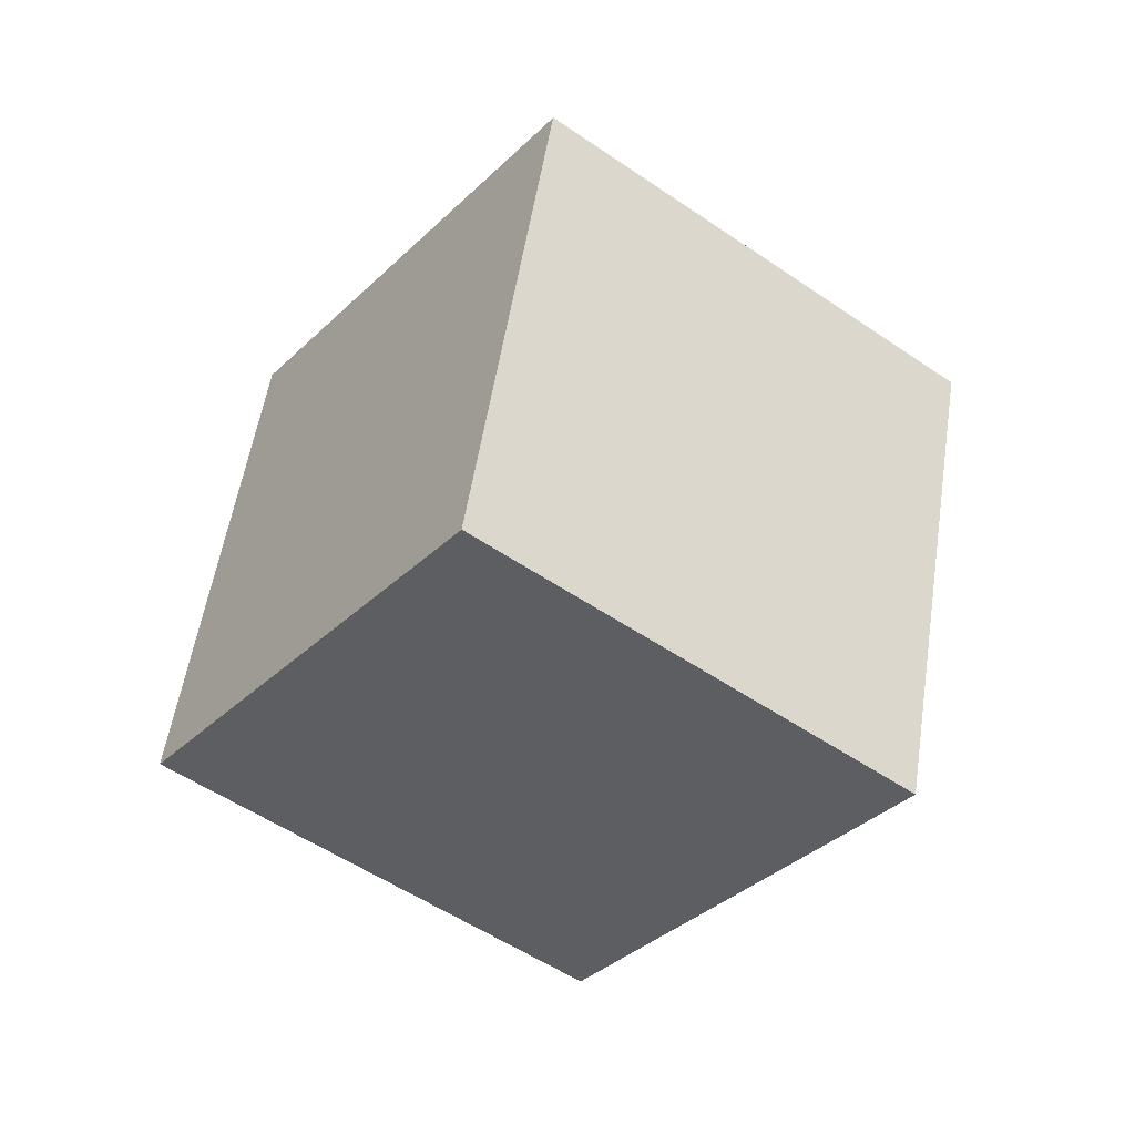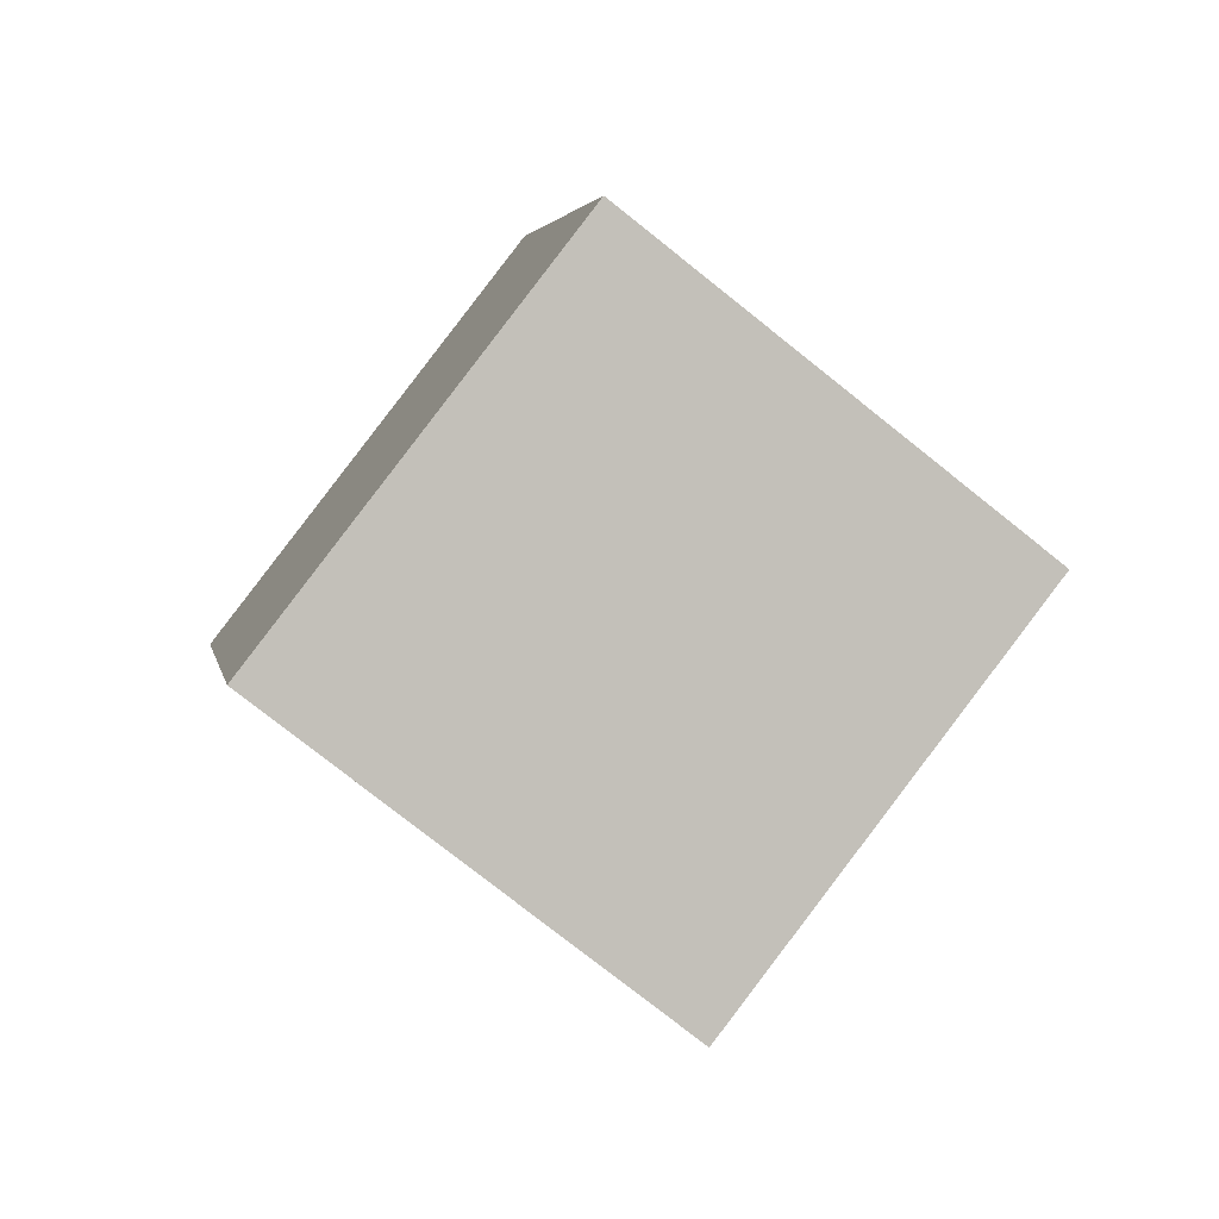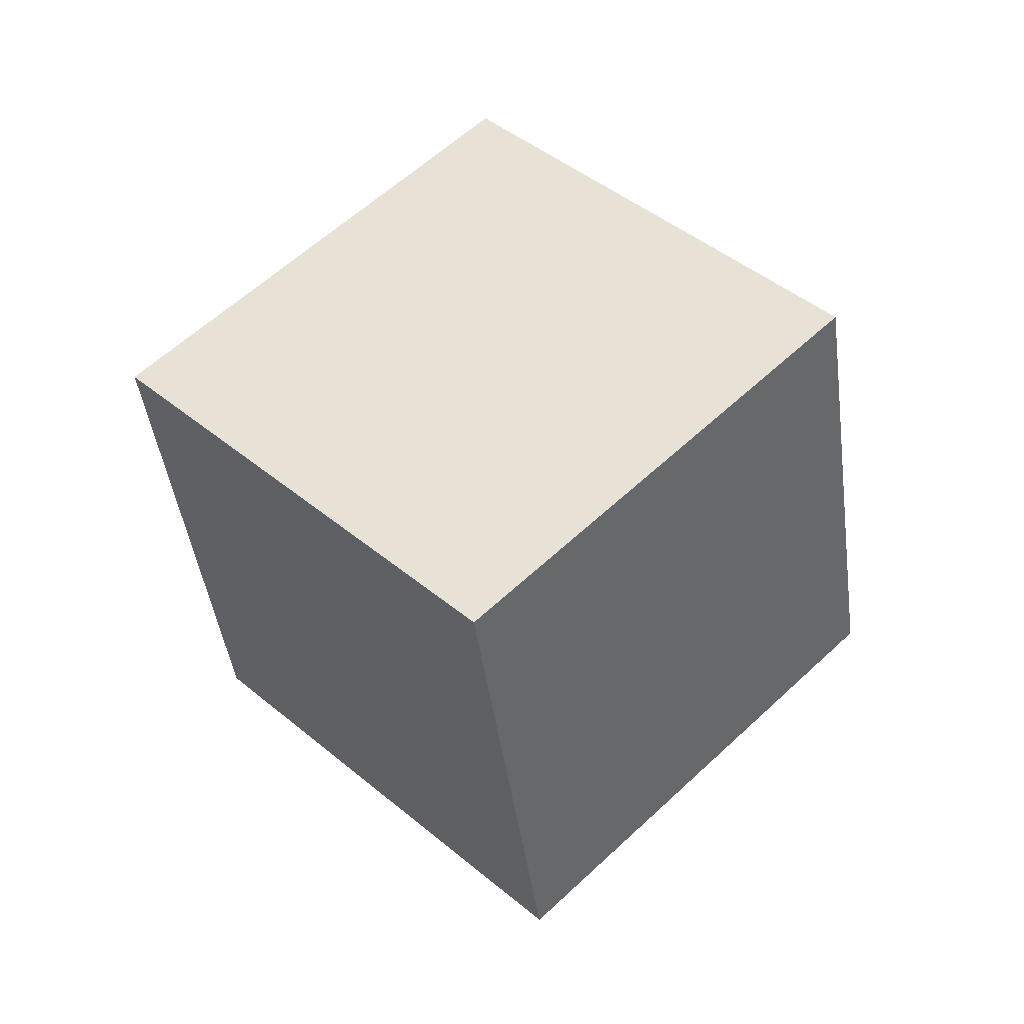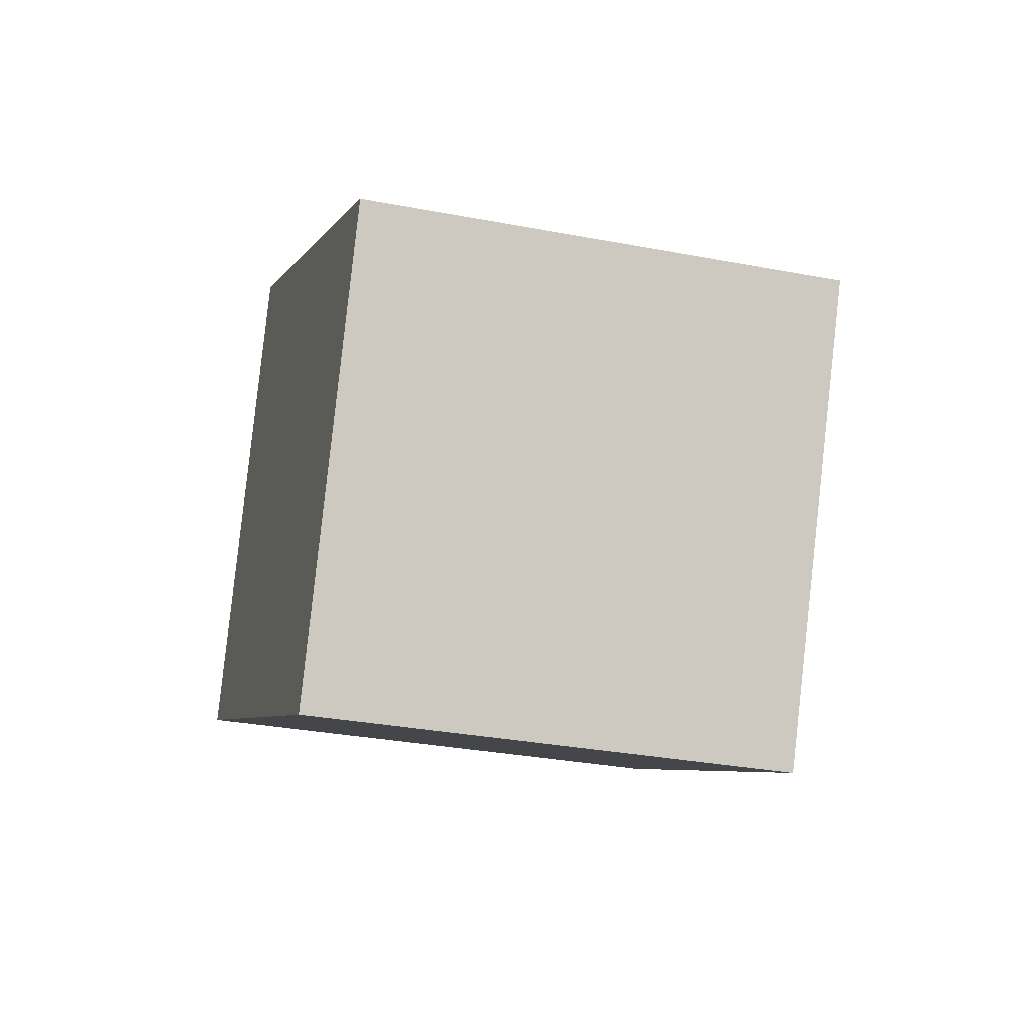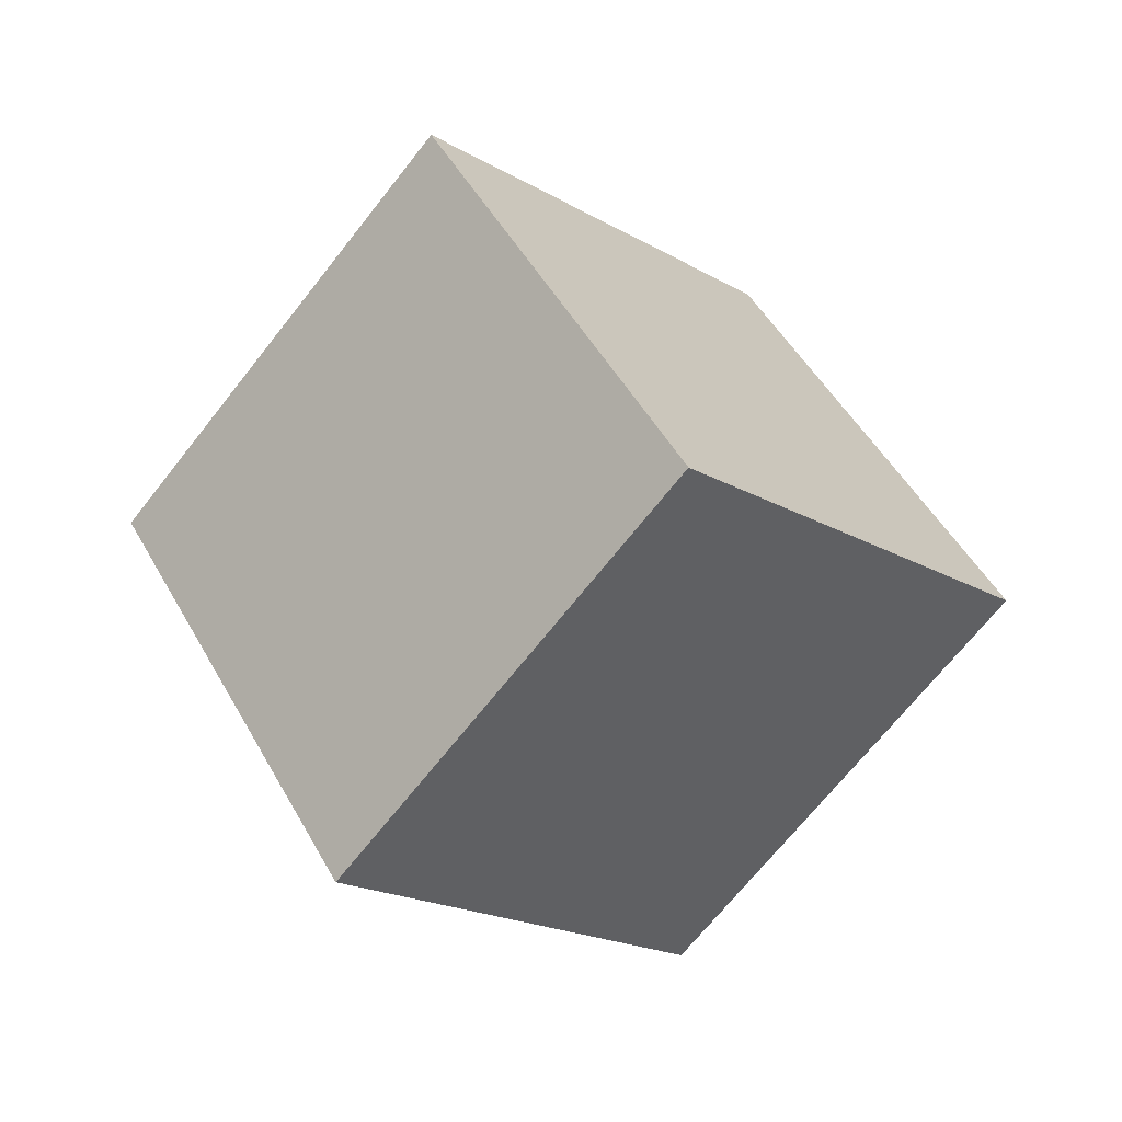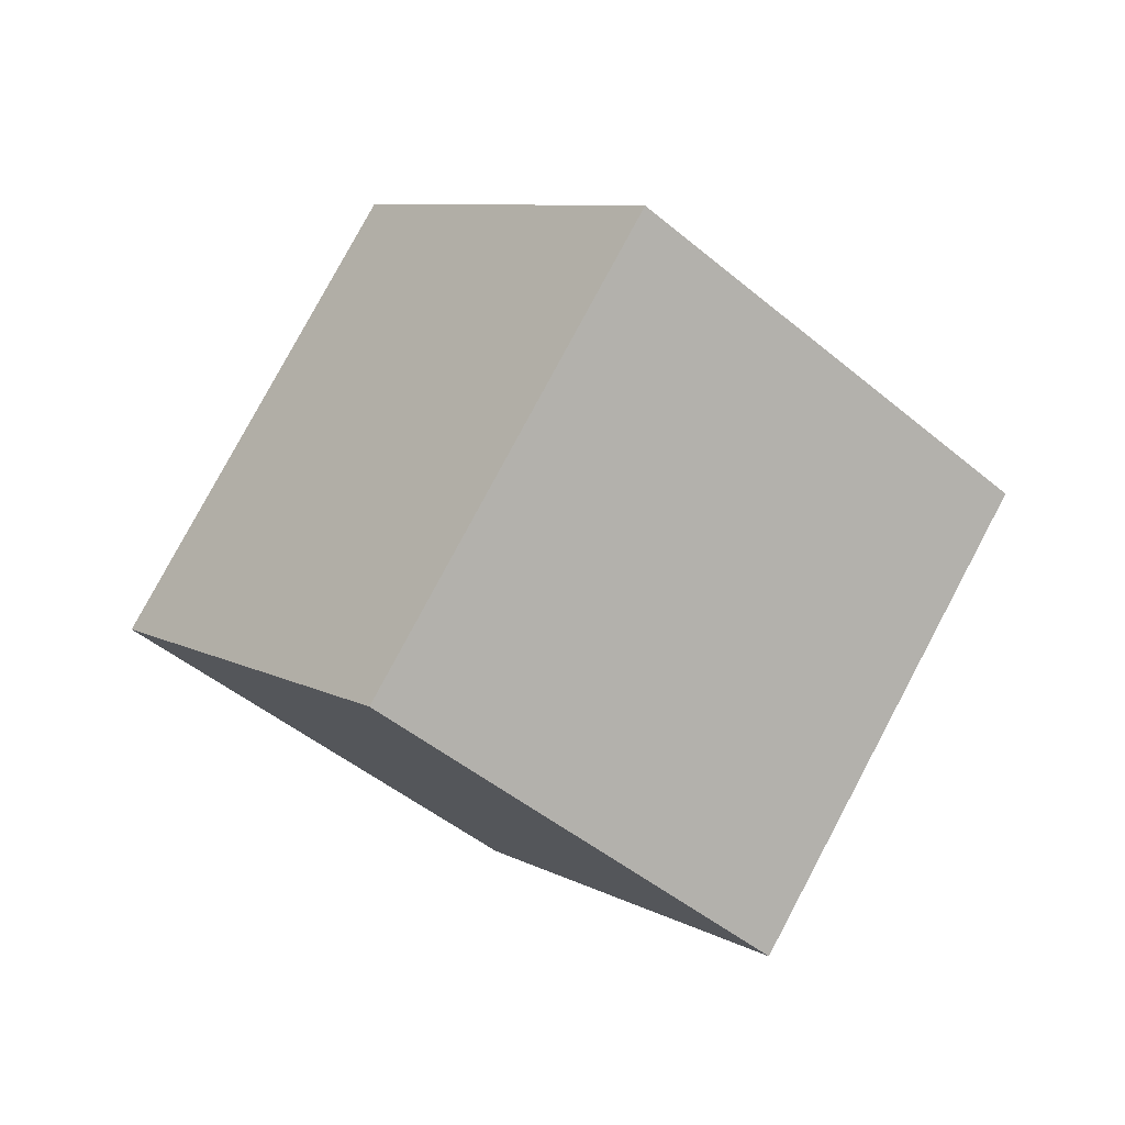
<metadata>
{"format":"obj","ext":"obj","renderer":"f3d","projection":"perspective","resolution":1024,"background":"white","views":[{"elev":-76.0,"azim":101.9,"up":"+Z"},{"elev":-12.7,"azim":37.2,"up":"+Z"},{"elev":-25.9,"azim":42.9,"up":"+Y"},{"elev":41.3,"azim":119.4,"up":"+Y"},{"elev":29.0,"azim":18.2,"up":"+Z"},{"elev":25.8,"azim":2.1,"up":"+Y"}]}
</metadata>
<code>
g default
v -22.15 177.8 -600.8
v 30.29 128.1 -621
v 11.51 230.3 -642.5
v 63.95 180.6 -662.7
v -30.29 210.2 -701.5
v 22.15 160.5 -721.7
v -63.95 157.7 -659.8
v -11.51 108 -680
g pCube1
f 1 2 3
f 3 2 4
f 3 4 5
f 5 4 6
f 5 6 7
f 7 6 8
f 7 8 1
f 1 8 2
f 2 8 4
f 4 8 6
f 7 1 5
f 5 1 3

</code>
